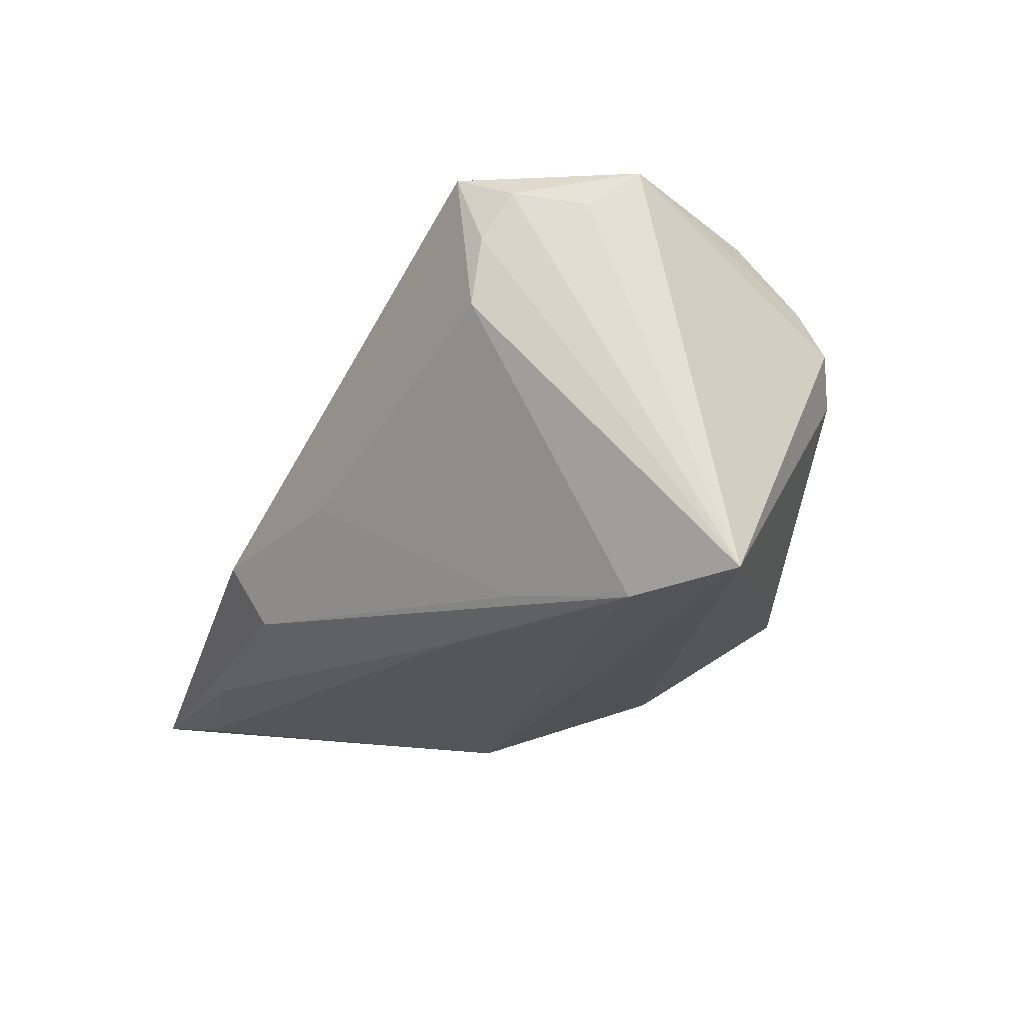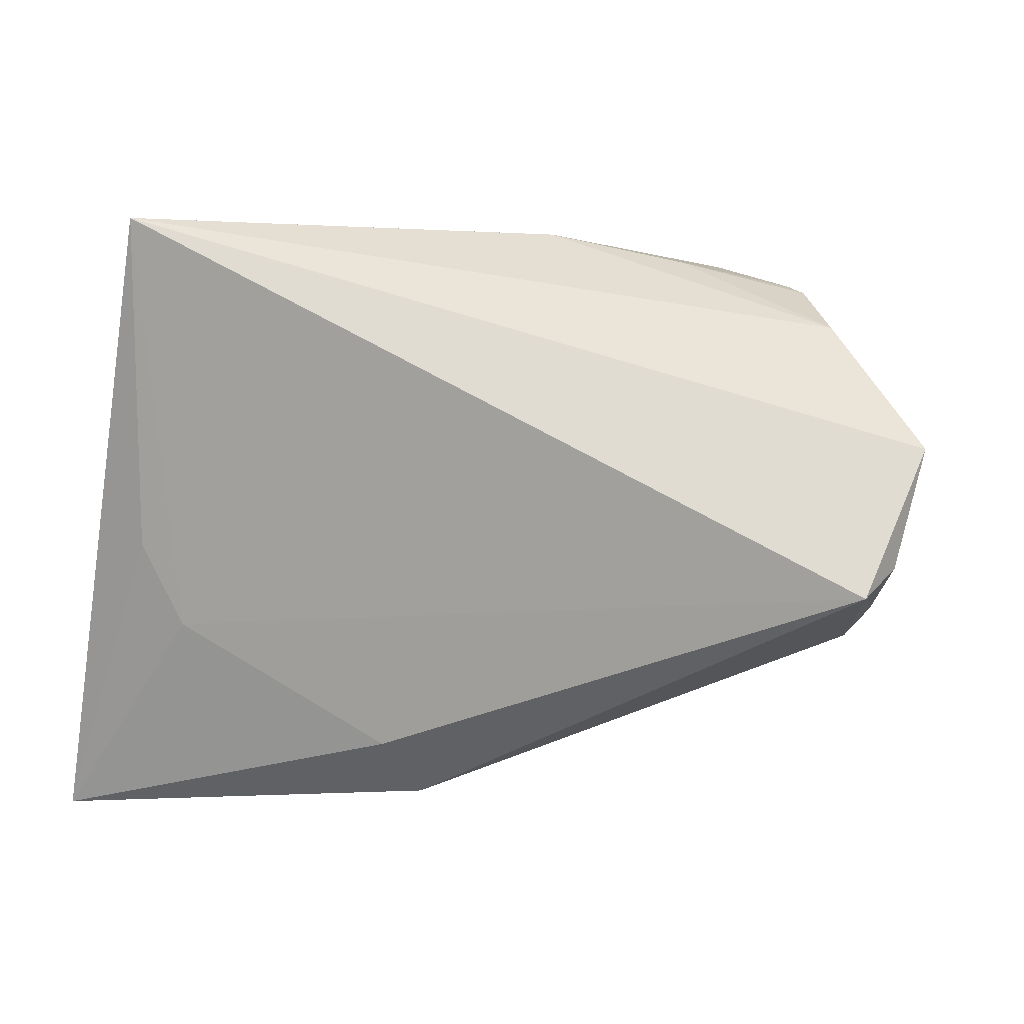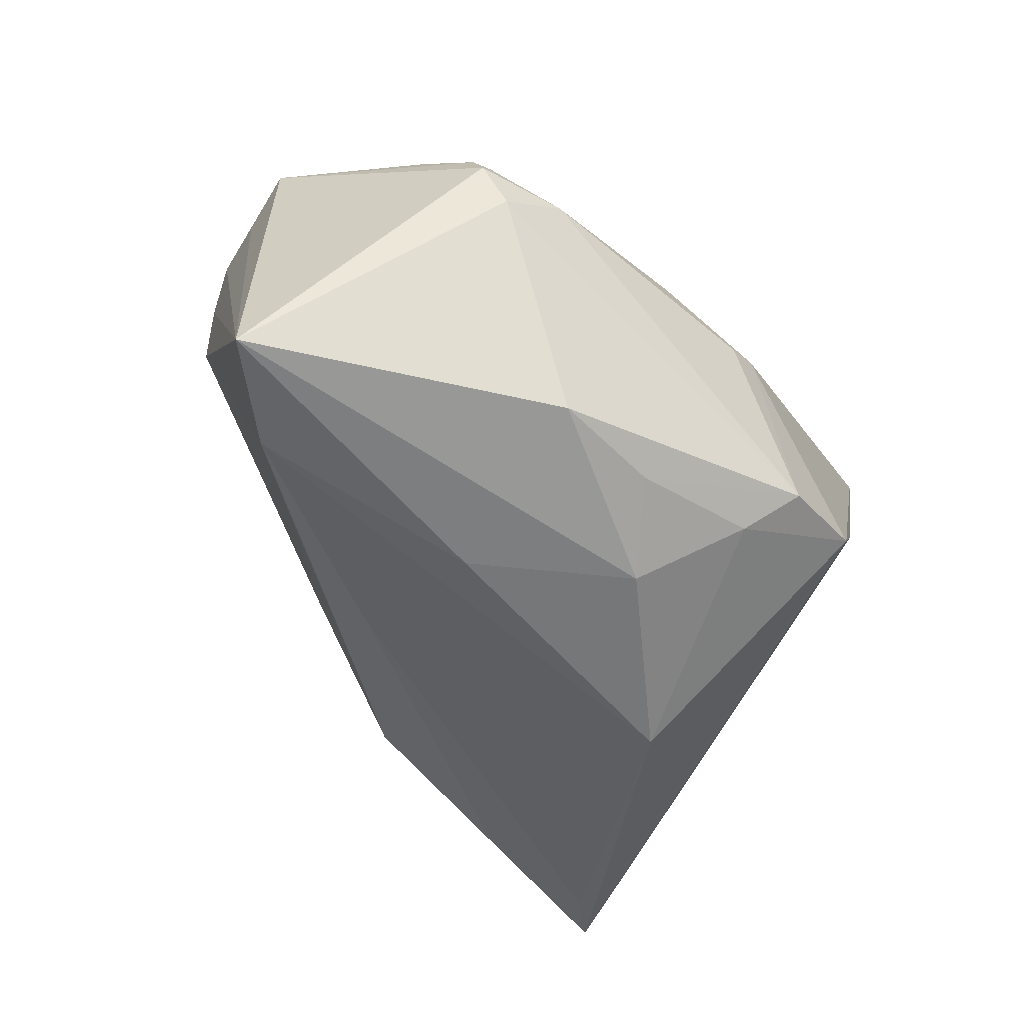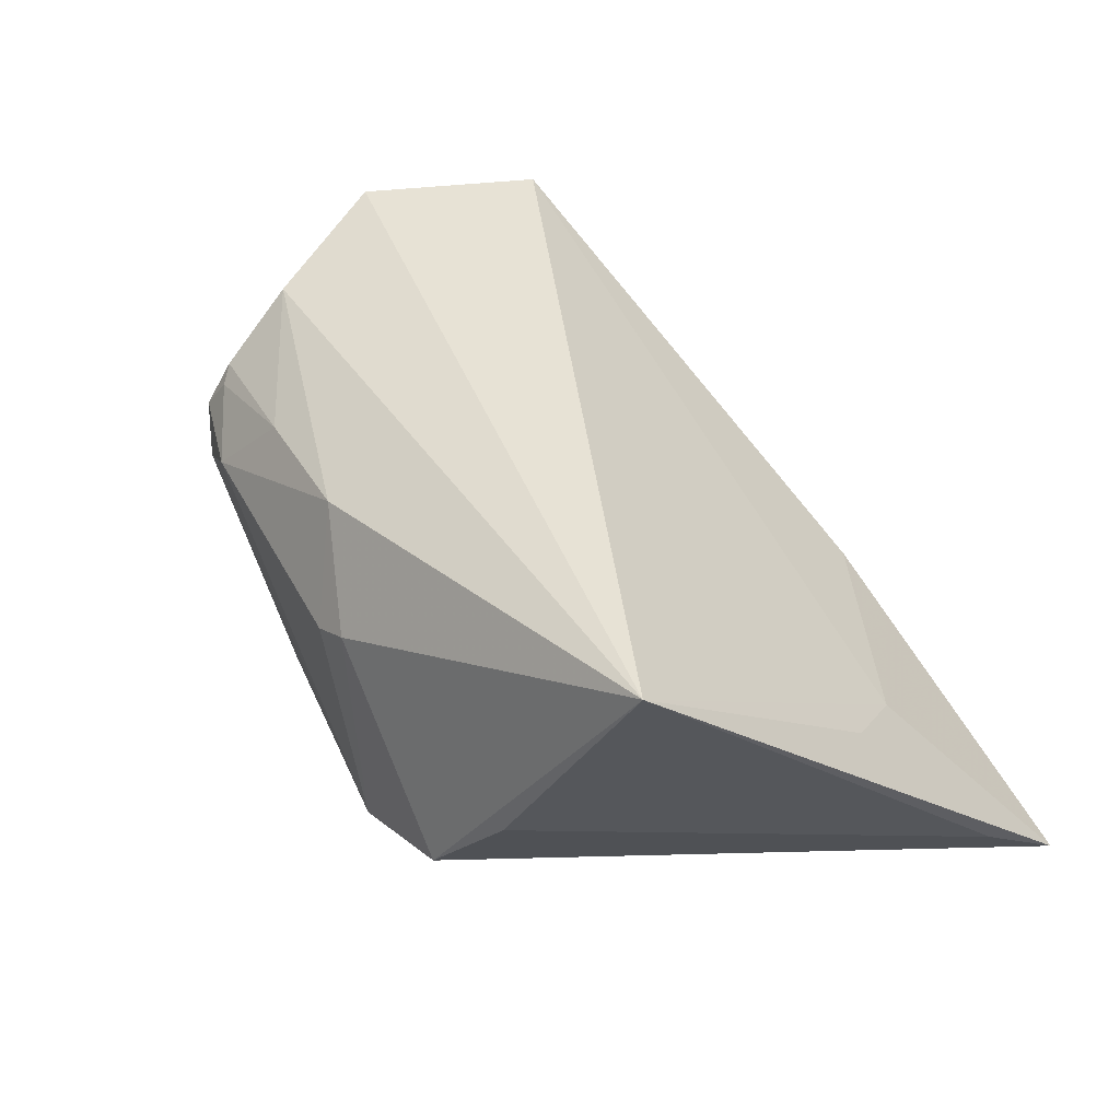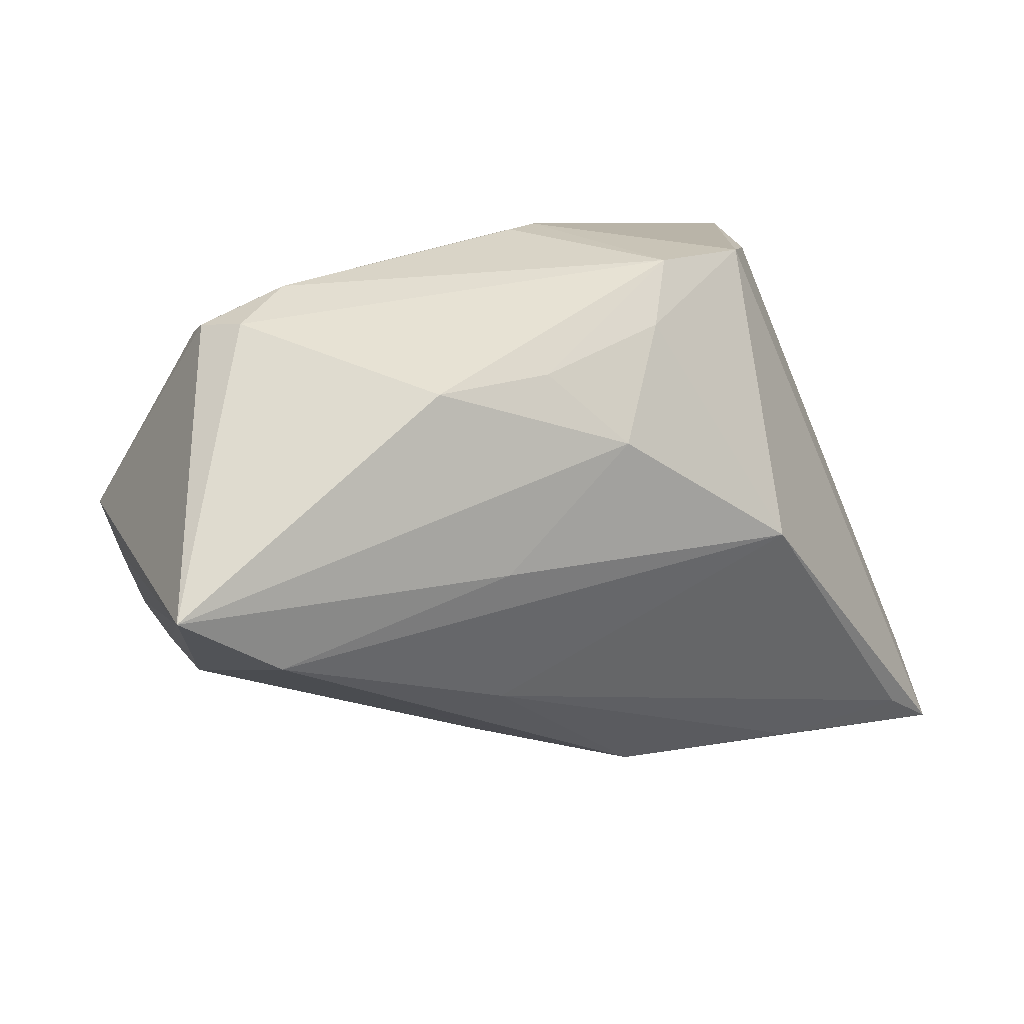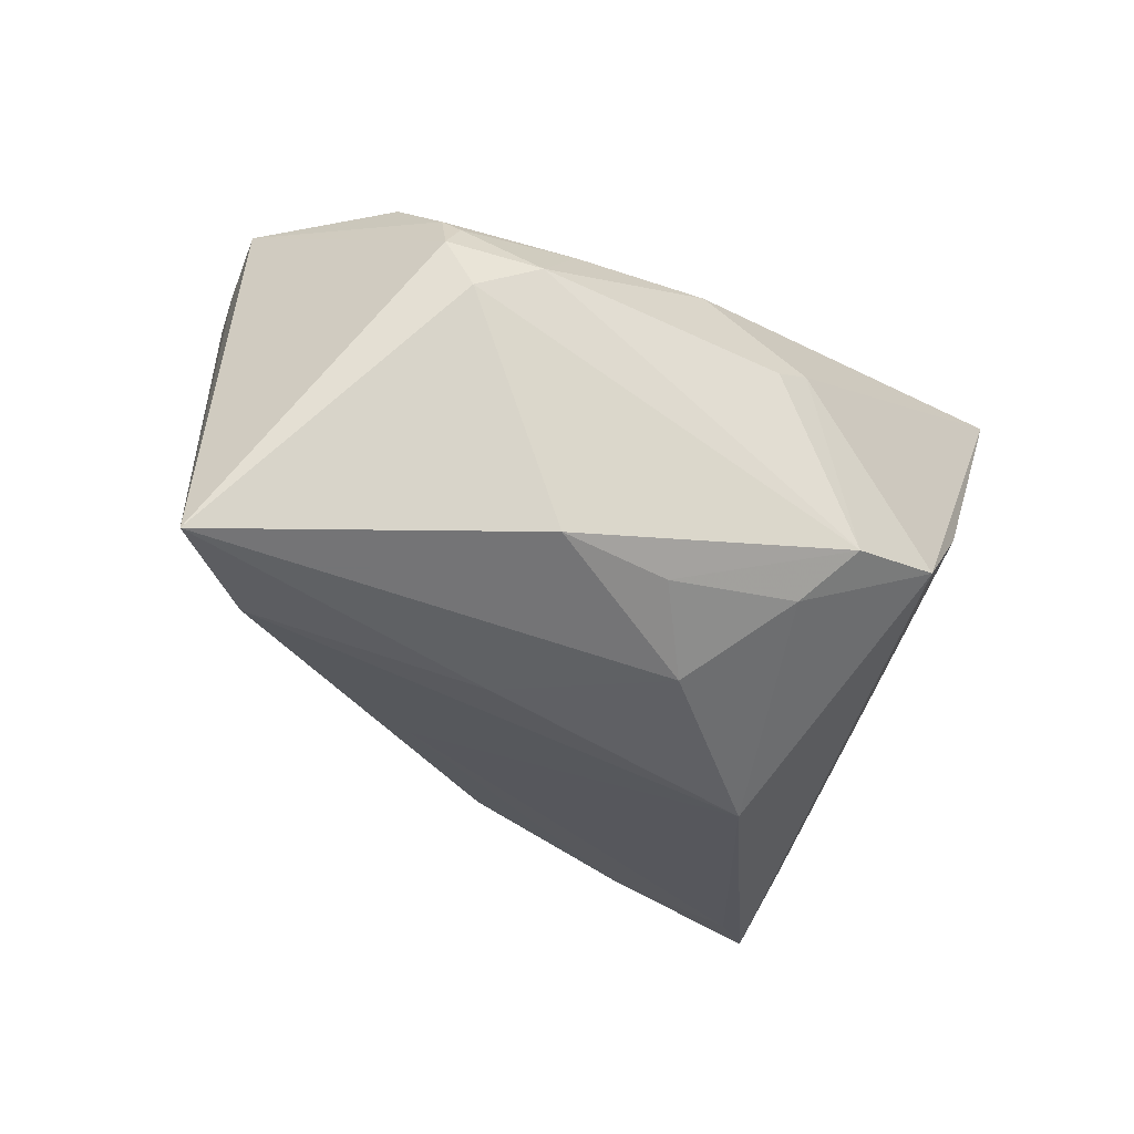
<metadata>
{"format":"obj","ext":"obj","renderer":"f3d","projection":"perspective","resolution":1024,"background":"white","views":[{"elev":-16.1,"azim":71.4,"up":"+Z"},{"elev":-20.8,"azim":-10.2,"up":"+Y"},{"elev":-47.3,"azim":132.9,"up":"+Z"},{"elev":40.1,"azim":-122.3,"up":"+Z"},{"elev":26.1,"azim":150.2,"up":"+Y"},{"elev":-33.7,"azim":144.9,"up":"+Z"}]}
</metadata>
<code>
v 0.05522 0.00504 -0.02136
v -0.04134 -0.02091 -0.0008499
v -0.03056 -0.03572 -0.02179
v 0.04306 -0.0173 0.02536
v -0.05071 0.01999 0.02837
v -0.009684 0.02709 -0.01799
v -0.03549 0.02707 0.0003465
v -0.05298 -0.02901 -0.01707
v 0.03727 0.02604 0.01194
v -0.02693 0.03128 -0.009933
v 0.0148 -0.01543 -0.0229
v -0.008916 0.03189 0.01032
v -0.04694 -0.03381 -0.02456
v 0.04598 -0.008825 0.02393
v -0.0143 0.03285 -0.0125
v 0.03609 0.02316 0.01753
v 0.03445 0.02753 0.006132
v 0.008946 -0.03144 -0.005482
v -0.05391 -0.03886 -0.02349
v -0.007538 -0.03475 -0.01708
v 0.03696 0.0146 0.02504
v -0.004328 0.0324 0.008466
v 0.01554 0.003109 -0.02639
v 0.01917 0.02528 0.01919
v 0.006701 0.02459 -0.01995
v -0.01564 -0.03475 -0.002449
v -0.00975 -0.03886 -0.009371
v -0.04696 -0.0123 0.00379
v 0.04696 -0.00257 0.02837
v 0.02078 0.02471 -0.01928
v 0.03457 0.02478 0.01588
v 0.04169 -0.02057 0.01972
v -0.0009095 0.01632 -0.02599
v 0.04106 -0.02159 0.01152
v 0.002047 0.02707 0.02031
v -0.02152 0.000903 -0.03017
v 0.0435 -0.003448 -0.02269
v 0.02664 0.02949 0.01086
v 0.03807 -0.02249 0.02837
v 0.02927 -0.01282 -0.02002
f 39 5 2
f 10 5 12
f 20 27 19
f 19 27 26
f 26 27 39
f 26 2 19
f 39 2 26
f 39 27 34
f 29 5 39
f 12 5 35
f 28 5 19
f 19 2 28
f 28 2 5
f 5 10 7
f 19 10 36
f 36 13 19
f 36 10 6
f 6 33 36
f 1 34 37
f 4 29 39
f 1 17 9
f 9 29 1
f 16 29 9
f 15 10 12
f 6 10 15
f 21 29 16
f 5 29 21
f 21 35 5
f 19 5 8
f 5 7 8
f 8 10 19
f 8 7 10
f 23 33 1
f 23 36 33
f 1 37 23
f 23 37 36
f 27 20 18
f 18 34 27
f 13 36 11
f 36 37 11
f 11 37 20
f 1 29 14
f 14 4 1
f 29 4 14
f 39 34 32
f 32 4 39
f 32 34 1
f 1 4 32
f 16 9 31
f 17 15 38
f 38 9 17
f 38 31 9
f 30 15 17
f 30 17 1
f 1 33 30
f 40 37 34
f 34 18 40
f 20 37 40
f 40 18 20
f 19 13 3
f 13 11 3
f 3 20 19
f 3 11 20
f 16 31 24
f 24 21 16
f 35 21 24
f 24 38 35
f 31 38 24
f 22 15 12
f 22 38 15
f 12 35 22
f 35 38 22
f 6 15 25
f 15 30 25
f 25 33 6
f 25 30 33

</code>
